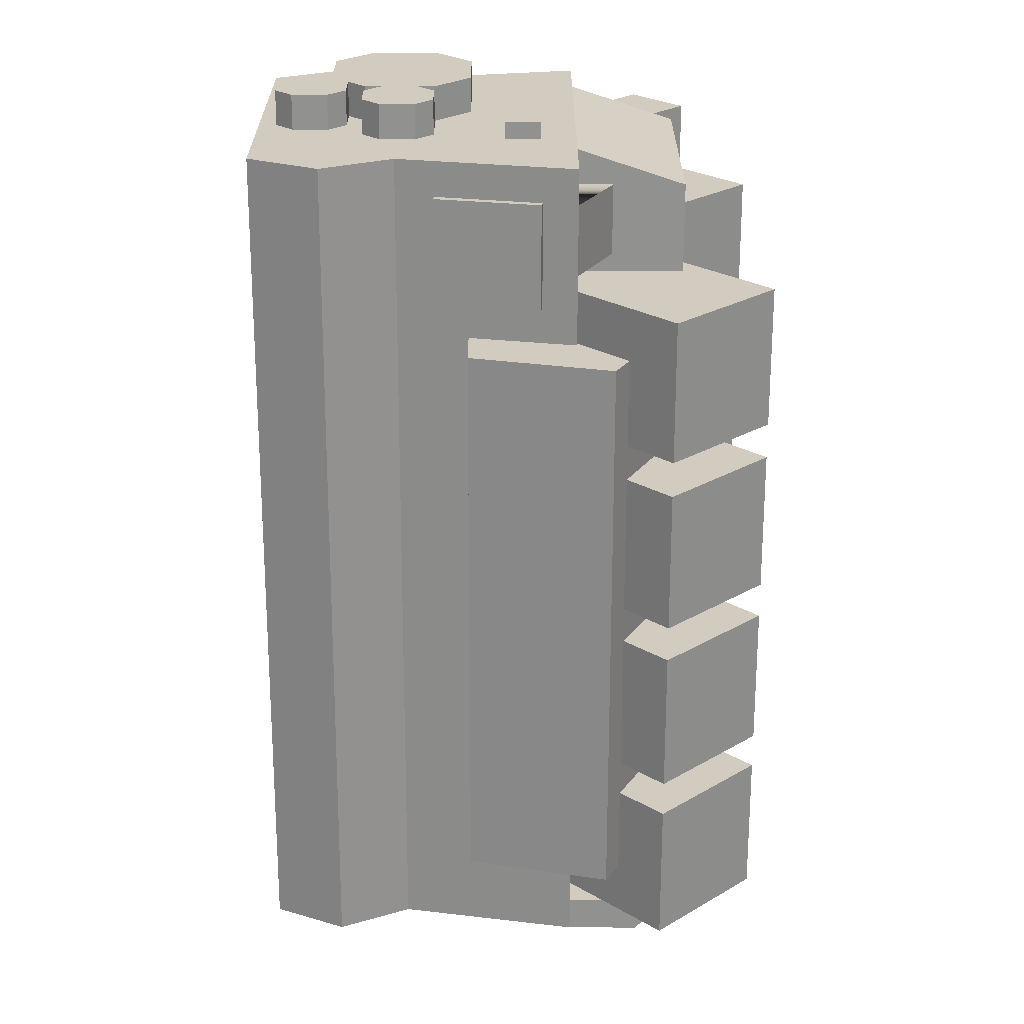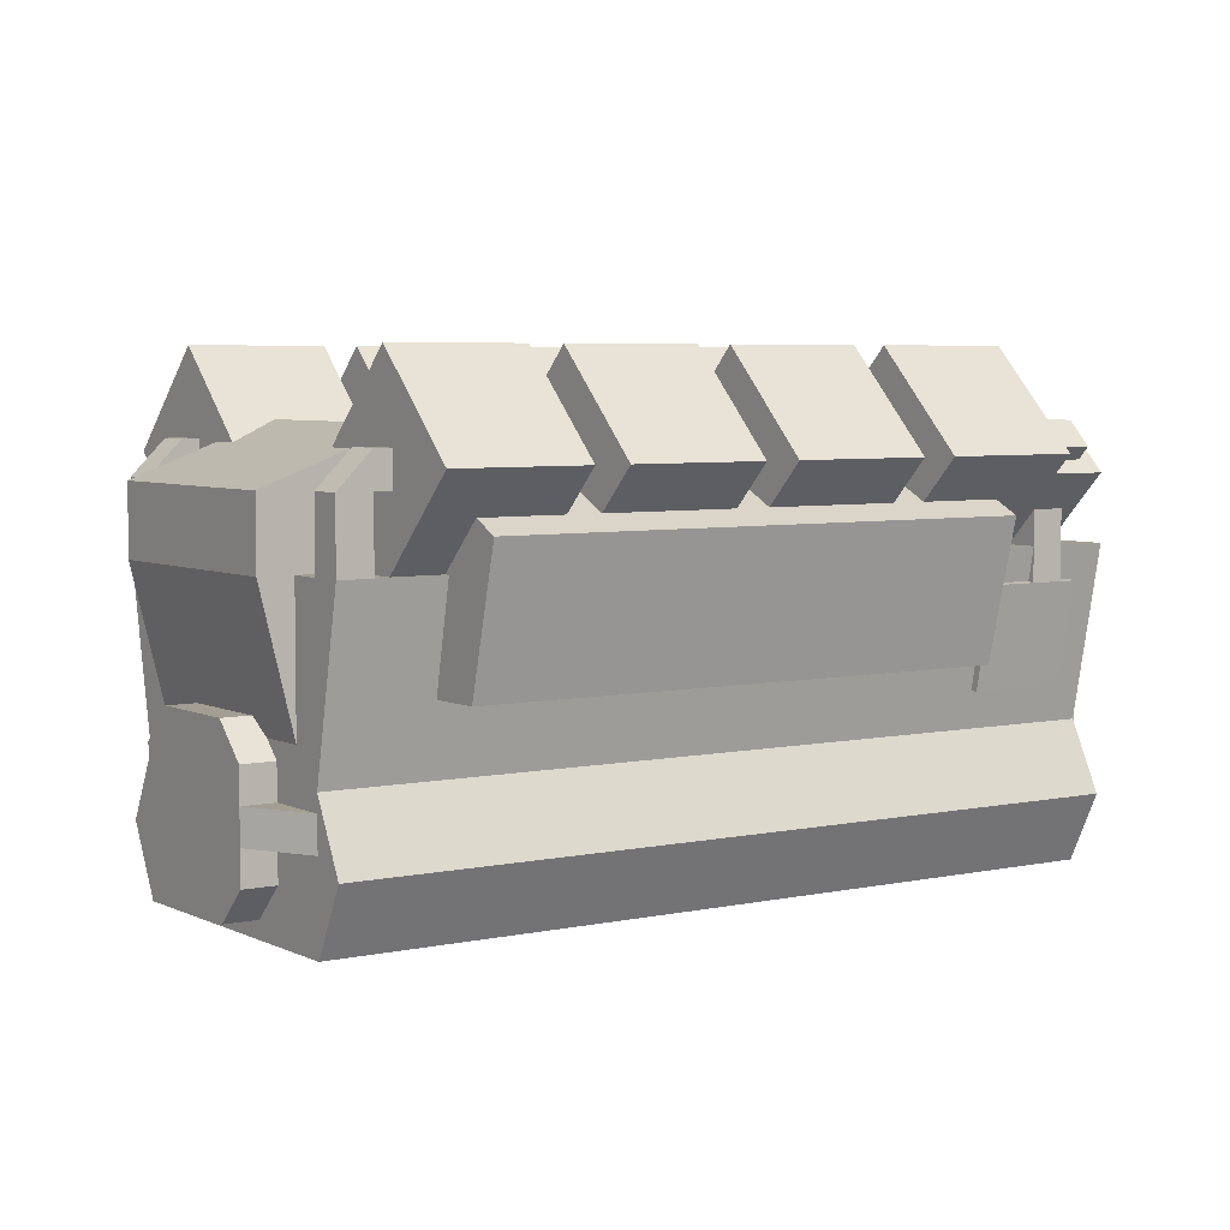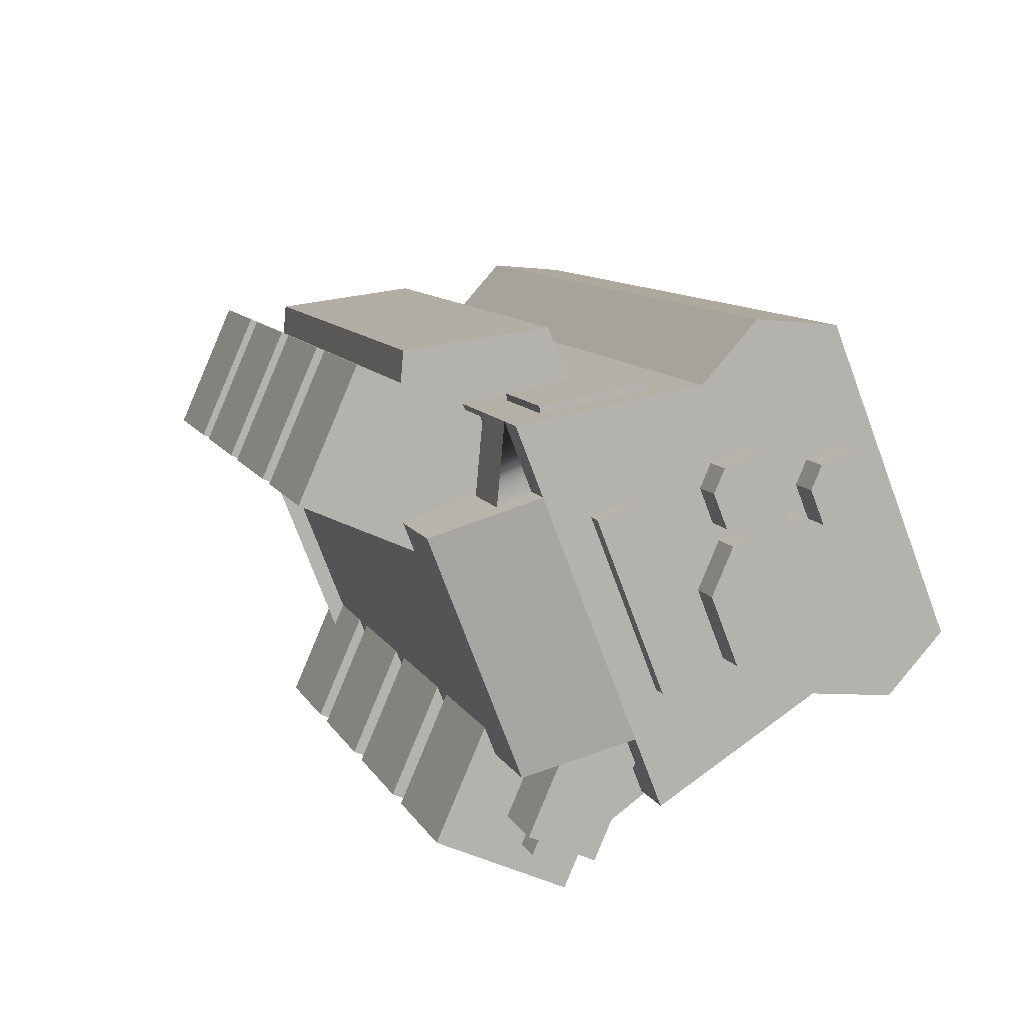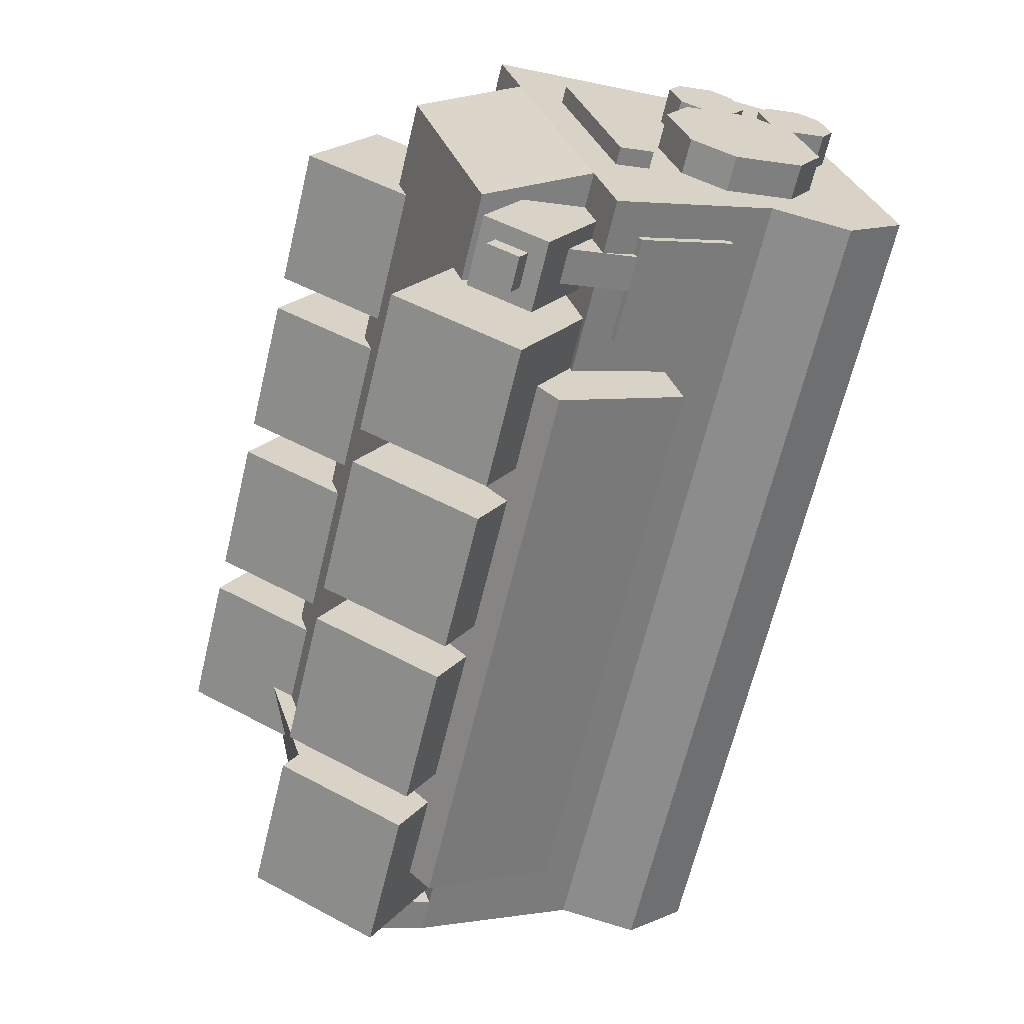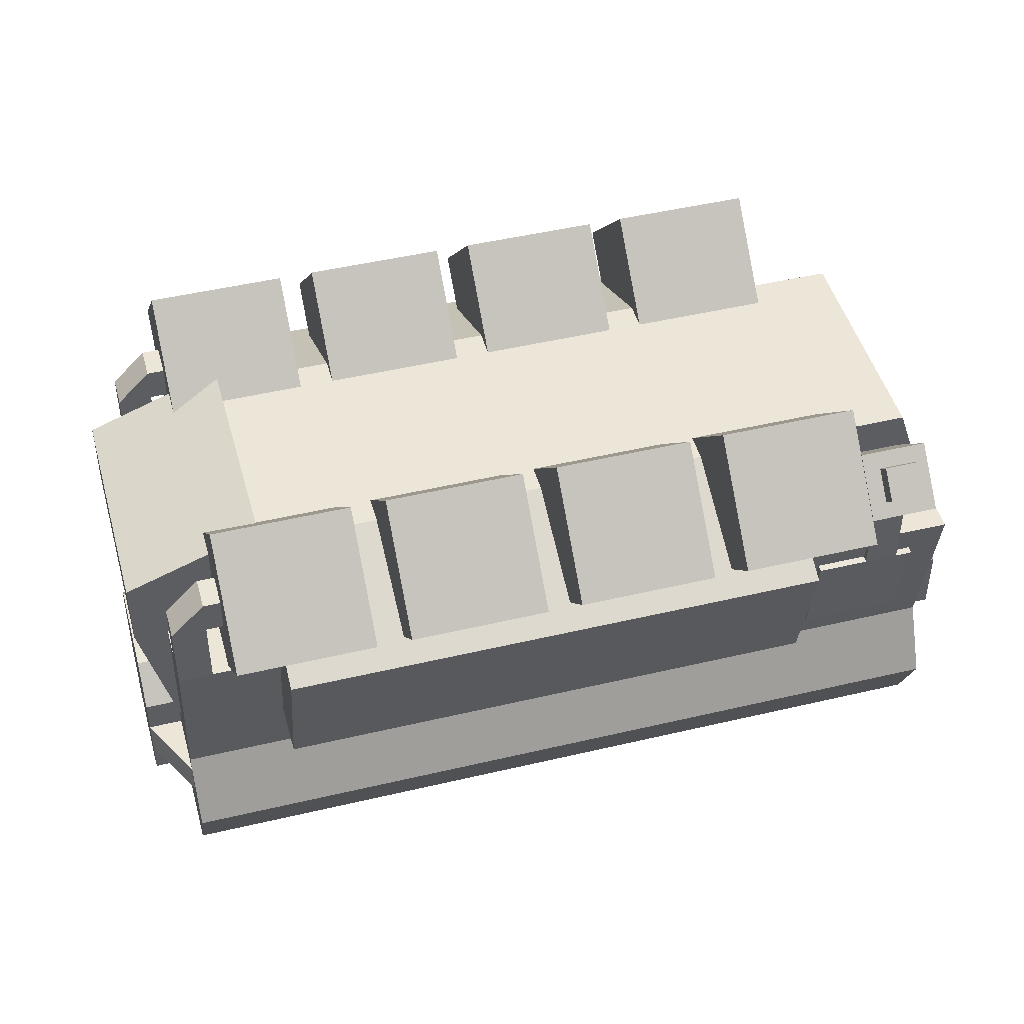
<metadata>
{"format":"obj","ext":"obj","renderer":"f3d","projection":"perspective","resolution":1024,"background":"white","views":[{"elev":63.4,"azim":90.1,"up":"+Z"},{"elev":5.1,"azim":-163.9,"up":"+Y"},{"elev":63.0,"azim":-116.8,"up":"+Z"},{"elev":-11.3,"azim":-111.3,"up":"+Z"},{"elev":46.4,"azim":-144.6,"up":"+Y"}]}
</metadata>
<code>
o trin_v8_fat_diesel
v -0.4161 0.8973 -0.1951
v -0.1771 0.588 0.00132
v -0.01836 0.588 -0.1918
v -0.2573 0.8973 -0.3883
v -0.3939 0.7206 -0.5005
v -0.1549 0.4112 -0.3041
v -0.3137 0.4112 -0.1109
v -0.5527 0.7206 -0.3074
v -0.164 0.588 0.01212
v 0.07501 0.8973 0.2086
v 0.2338 0.8973 0.01544
v -0.005225 0.588 -0.181
v 0.1313 0.4112 -0.06875
v 0.3703 0.7206 0.1277
v 0.2116 0.7206 0.3208
v -0.02742 0.4112 0.1244
v -0.6145 0.8973 0.04628
v -0.3756 0.588 0.2427
v -0.2168 0.588 0.0496
v -0.4558 0.8973 -0.1468
v -0.5923 0.7206 -0.2591
v -0.3534 0.4112 -0.06265
v -0.5121 0.4112 0.1305
v -0.7511 0.7206 -0.06597
v -0.3624 0.588 0.2535
v -0.1234 0.8973 0.45
v 0.03532 0.8973 0.2568
v -0.2037 0.588 0.0604
v -0.0671 0.4112 0.1727
v 0.1719 0.7206 0.3691
v 0.01313 0.7206 0.5622
v -0.2259 0.4112 0.3658
v -0.2177 0.8973 -0.4365
v 0.02133 0.588 -0.2401
v 0.1801 0.588 -0.4332
v -0.0589 0.8973 -0.6297
v -0.1955 0.7206 -0.7419
v 0.04352 0.4112 -0.5455
v -0.1152 0.4112 -0.3523
v -0.3542 0.7206 -0.5488
v 0.03446 0.588 -0.2293
v 0.2734 0.8973 -0.03284
v 0.4322 0.8973 -0.226
v 0.1932 0.588 -0.4224
v 0.3298 0.4112 -0.3102
v 0.5688 0.7206 -0.1137
v 0.41 0.7206 0.07941
v 0.171 0.4112 -0.117
v -0.01922 0.8973 -0.6779
v 0.2198 0.588 -0.4815
v 0.3785 0.588 -0.6746
v 0.1395 0.8973 -0.8711
v 0.002976 0.7206 -0.9833
v 0.242 0.4112 -0.7869
v 0.08321 0.4112 -0.5938
v -0.1558 0.7206 -0.7902
v 0.2329 0.588 -0.4707
v 0.4719 0.8973 -0.2743
v 0.6306 0.8973 -0.4674
v 0.3917 0.588 -0.6638
v 0.5282 0.4112 -0.5516
v 0.7672 0.7206 -0.3551
v 0.6084 0.7206 -0.162
v 0.3695 0.4112 -0.3584
v -0.7734 0.5589 0.1988
v -0.2423 0.5589 0.6354
v 0.7102 0.5589 -0.5234
v 0.1791 0.5589 -0.9599
v 0.2274 0.2465 -0.9202
v 0.6619 0.2465 -0.5631
v -0.2906 0.2465 0.5957
v -0.7252 0.2465 0.2385
v -0.6372 0.7464 0.2299
v -0.2992 0.7464 0.5077
v 0.4945 0.7464 -0.4579
v 0.1566 0.7464 -0.7357
v 0.1566 0.5589 -0.7357
v 0.4945 0.5589 -0.4579
v -0.3389 0.5589 0.556
v -0.6769 0.5589 0.2782
v -0.782 0.6839 0.1109
v -0.7138 0.7723 0.167
v -0.6344 0.7723 0.07042
v -0.7027 0.6839 0.0143
v -0.5661 0.5072 0.1266
v -0.4978 0.5956 0.1827
v -0.5772 0.5956 0.2792
v -0.6455 0.5072 0.2231
v -0.7622 0.7281 0.08672
v -0.7281 0.7723 0.1148
v -0.6884 0.7723 0.0665
v -0.7225 0.7281 0.03844
v -0.6884 0.6839 0.0665
v -0.6542 0.7281 0.09456
v -0.6939 0.7281 0.1428
v -0.7281 0.6839 0.1148
v -0.6716 0.6214 -0.122
v -0.4784 0.7464 0.0368
v 0.1566 0.7464 -0.7357
v -0.03656 0.6214 -0.8945
v 0.01172 0.3715 -0.8548
v 0.1566 0.3715 -0.7357
v -0.4784 0.3715 0.0368
v -0.6233 0.3715 -0.08227
v -0.7338 0.4965 0.1505
v -0.6864 0.5084 0.1895
v -0.5673 0.5084 0.04466
v -0.6147 0.4965 0.005702
v -0.5871 0.3124 0.02842
v -0.5397 0.3243 0.06738
v -0.6587 0.3243 0.2122
v -0.7061 0.3124 0.1733
v -0.7139 0.6214 0.1264
v -0.6656 0.6214 0.1661
v -0.6259 0.6214 0.1178
v -0.6742 0.6214 0.07812
v -0.6742 0.4965 0.07812
v -0.6259 0.4965 0.1178
v -0.6656 0.4965 0.1661
v -0.7139 0.4965 0.1264
v -0.7252 0.2465 0.2385
v -0.2906 0.2465 0.5957
v 0.6619 0.2465 -0.5631
v 0.2274 0.2465 -0.9202
v 0.1791 0.1215 -0.9599
v 0.7102 0.1215 -0.5234
v -0.2423 0.1215 0.6354
v -0.7734 0.1215 0.1988
v -0.7734 0.1215 0.1988
v -0.2423 0.1215 0.6354
v 0.7102 0.1215 -0.5234
v 0.1791 0.1215 -0.9599
v 0.2274 -0.00355 -0.9202
v 0.6619 -0.00355 -0.5631
v -0.2906 -0.00355 0.5957
v -0.7252 -0.00355 0.2385
v -0.6683 0.3715 0.3662
v -0.5717 0.3715 0.4456
v -0.532 0.3715 0.3973
v -0.6286 0.3715 0.3179
v -0.6769 0.309 0.2782
v -0.4838 0.309 0.437
v -0.5234 0.309 0.4852
v -0.7166 0.309 0.3265
v -0.7166 0.309 0.3265
v -0.5234 0.309 0.4852
v -0.4838 0.309 0.437
v -0.6769 0.309 0.2782
v -0.6769 0.184 0.2782
v -0.4838 0.184 0.437
v -0.5234 0.184 0.4852
v -0.7166 0.184 0.3265
v -0.7166 0.184 0.3265
v -0.5234 0.184 0.4852
v -0.4838 0.184 0.437
v -0.6769 0.184 0.2782
v -0.6286 0.1215 0.3179
v -0.532 0.1215 0.3973
v -0.5717 0.1215 0.4456
v -0.6683 0.1215 0.3662
v -0.4993 0.309 0.5051
v -0.451 0.309 0.5448
v -0.4113 0.309 0.4965
v -0.4596 0.309 0.4568
v -0.4838 0.2777 0.437
v -0.3872 0.2777 0.5163
v -0.4269 0.2777 0.5646
v -0.5234 0.2777 0.4852
v -0.5234 0.2777 0.4852
v -0.4269 0.2777 0.5646
v -0.3872 0.2777 0.5163
v -0.4838 0.2777 0.437
v -0.4838 0.2152 0.437
v -0.3872 0.2152 0.5163
v -0.4269 0.2152 0.5646
v -0.5234 0.2152 0.4852
v -0.5234 0.2152 0.4852
v -0.4269 0.2152 0.5646
v -0.3872 0.2152 0.5163
v -0.4838 0.2152 0.437
v -0.4596 0.184 0.4568
v -0.4113 0.184 0.4965
v -0.451 0.184 0.5448
v -0.4993 0.184 0.5051
v -0.5717 0.05895 0.4456
v -0.4752 0.05895 0.5249
v -0.4355 0.05895 0.4766
v -0.532 0.05895 0.3973
v -0.5079 0.0277 0.4171
v -0.4596 0.0277 0.4568
v -0.4993 0.0277 0.5051
v -0.5476 0.0277 0.4654
v -0.5717 0.1215 0.4456
v -0.4752 0.1215 0.5249
v -0.4355 0.1215 0.4766
v -0.532 0.1215 0.3973
v -0.532 0.05895 0.3973
v -0.4355 0.05895 0.4766
v -0.4752 0.05895 0.5249
v -0.5717 0.05895 0.4456
v -0.5476 0.1527 0.4654
v -0.4993 0.1527 0.5051
v -0.4596 0.1527 0.4568
v -0.5079 0.1527 0.4171
v -0.532 0.1215 0.3973
v -0.4355 0.1215 0.4766
v -0.4752 0.1215 0.5249
v -0.5717 0.1215 0.4456
v -0.6484 0.4965 0.342
v -0.407 0.4965 0.5405
v -0.3673 0.4965 0.4922
v -0.6088 0.4965 0.2938
v -0.6088 0.434 0.2938
v -0.3673 0.434 0.4922
v -0.407 0.434 0.5405
v -0.6484 0.434 0.342
v 0.1566 0.7777 -0.7357
v 0.4945 0.7777 -0.4579
v 0.6533 0.6839 -0.651
v 0.3153 0.6839 -0.9288
v 0.3153 0.5589 -0.9288
v 0.6533 0.5589 -0.651
v 0.4945 0.5589 -0.4579
v 0.1566 0.5589 -0.7357
v 0.2756 0.5589 -0.8806
v 0.6136 0.5589 -0.6027
v 0.6533 0.5589 -0.651
v 0.3153 0.5589 -0.9288
v 0.2756 0.309 -0.8806
v 0.6136 0.309 -0.6027
v 0.6136 0.309 -0.6027
v 0.2756 0.309 -0.8806
v 0.09969 0.7464 -0.8634
v 0.148 0.7464 -0.8237
v 0.1877 0.7464 -0.872
v 0.1394 0.7464 -0.9116
v 0.1394 0.6839 -0.9116
v 0.1877 0.6839 -0.872
v 0.148 0.6839 -0.8237
v 0.09969 0.6839 -0.8634
v 0.1394 0.7464 -0.9116
v 0.1877 0.7464 -0.872
v 0.2274 0.6839 -0.9202
v 0.1791 0.6839 -0.9599
v 0.1791 0.5589 -0.9599
v 0.2274 0.5589 -0.9202
v 0.1877 0.5589 -0.872
v 0.1394 0.5589 -0.9116
v 0.6222 0.7464 -0.5148
v 0.6705 0.7464 -0.4751
v 0.7102 0.6839 -0.5234
v 0.6619 0.6839 -0.5631
v 0.6619 0.5589 -0.5631
v 0.7102 0.5589 -0.5234
v 0.6705 0.5589 -0.4751
v 0.6222 0.5589 -0.5148
v 0.5825 0.7464 -0.4665
v 0.6308 0.7464 -0.4268
v 0.6705 0.7464 -0.4751
v 0.6222 0.7464 -0.5148
v 0.6222 0.6839 -0.5148
v 0.6705 0.6839 -0.4751
v 0.6308 0.6839 -0.4268
v 0.5825 0.6839 -0.4665
v -0.1405 0.7464 0.3146
v 0.05266 0.6214 0.4734
v 0.6877 0.6214 -0.2991
v 0.4945 0.7464 -0.4579
v 0.4945 0.3715 -0.4579
v 0.6394 0.3715 -0.3388
v 0.004378 0.3715 0.4337
v -0.1405 0.3715 0.3146
v 0.3239 0.2777 -0.8409
v 0.5653 0.2777 -0.6424
v 0.605 0.2777 -0.6907
v 0.3636 0.2777 -0.8891
v 0.3636 0.0902 -0.8891
v 0.605 0.0902 -0.6907
v 0.5653 0.0902 -0.6424
v 0.3239 0.0902 -0.8409
v 0.3239 0.0902 -0.8409
v 0.5653 0.0902 -0.6424
v 0.605 0.0902 -0.6907
v 0.3636 0.0902 -0.8891
v 0.4119 0.0277 -0.8495
v 0.5567 0.0277 -0.7304
v 0.517 0.0277 -0.6821
v 0.3722 0.0277 -0.8012
v 0.3722 0.3402 -0.8012
v 0.517 0.3402 -0.6821
v 0.5567 0.3402 -0.7304
v 0.4119 0.3402 -0.8495
v 0.3636 0.2777 -0.8891
v 0.605 0.2777 -0.6907
v 0.5653 0.2777 -0.6424
v 0.3239 0.2777 -0.8409
v 0.2274 0.2152 -0.9202
v 0.3239 0.2152 -0.8409
v 0.3636 0.2152 -0.8891
v 0.2274 0.2152 -0.9202
v 0.2274 0.1527 -0.9202
v 0.3636 0.1527 -0.8891
v 0.3239 0.1527 -0.8409
v 0.2274 0.1527 -0.9202
v 0.5653 0.2152 -0.6424
v 0.6619 0.2152 -0.5631
v 0.6619 0.2152 -0.5631
v 0.605 0.2152 -0.6907
v 0.605 0.1527 -0.6907
v 0.6619 0.1527 -0.5631
v 0.6619 0.1527 -0.5631
v 0.5653 0.1527 -0.6424
v -0.25 0.5084 0.5482
v -0.2027 0.4965 0.5871
v -0.08359 0.4965 0.4423
v -0.131 0.5084 0.4033
v -0.1586 0.3243 0.3806
v -0.1112 0.3124 0.4196
v -0.2303 0.3124 0.5644
v -0.2777 0.3243 0.5254
v -0.2992 0.6214 0.5077
v -0.2027 0.5589 0.5871
v -0.1233 0.5589 0.4906
v -0.2198 0.6214 0.4112
v -0.2198 0.5589 0.4112
v -0.1233 0.5589 0.4906
v -0.2027 0.5589 0.5871
v -0.2992 0.5589 0.5077
f 1 2 3 4
f 5 6 7 8
f 2 1 8 7
f 4 3 6 5
f 3 2 7 6
f 1 4 5 8
f 9 10 11 12
f 13 14 15 16
f 10 9 16 15
f 12 11 14 13
f 11 10 15 14
f 9 12 13 16
f 17 18 19 20
f 21 22 23 24
f 18 17 24 23
f 20 19 22 21
f 19 18 23 22
f 17 20 21 24
f 25 26 27 28
f 29 30 31 32
f 26 25 32 31
f 28 27 30 29
f 27 26 31 30
f 25 28 29 32
f 33 34 35 36
f 37 38 39 40
f 34 33 40 39
f 36 35 38 37
f 35 34 39 38
f 33 36 37 40
f 41 42 43 44
f 45 46 47 48
f 42 41 48 47
f 44 43 46 45
f 43 42 47 46
f 41 44 45 48
f 49 50 51 52
f 53 54 55 56
f 50 49 56 55
f 52 51 54 53
f 51 50 55 54
f 49 52 53 56
f 57 58 59 60
f 61 62 63 64
f 58 57 64 63
f 60 59 62 61
f 59 58 63 62
f 57 60 61 64
f 65 66 67 68
f 69 70 71 72
f 66 65 72 71
f 68 67 70 69
f 67 66 71 70
f 65 68 69 72
f 73 74 75 76
f 77 78 79 80
f 74 73 80 79
f 76 75 78 77
f 75 74 79 78
f 73 76 77 80
f 81 82 83 84
f 85 86 87 88
f 82 81 88 87
f 84 83 86 85
f 83 82 87 86
f 81 84 85 88
f 89 90 91 92
f 93 94 95 96
f 90 89 96 95
f 92 91 94 93
f 91 90 95 94
f 89 92 93 96
f 97 98 99 100
f 101 102 103 104
f 98 97 104 103
f 100 99 102 101
f 99 98 103 102
f 97 100 101 104
f 105 106 107 108
f 109 110 111 112
f 106 105 112 111
f 108 107 110 109
f 107 106 111 110
f 105 108 109 112
f 113 114 115 116
f 117 118 119 120
f 114 113 120 119
f 116 115 118 117
f 115 114 119 118
f 113 116 117 120
f 121 122 123 124
f 125 126 127 128
f 122 121 128 127
f 124 123 126 125
f 123 122 127 126
f 121 124 125 128
f 129 130 131 132
f 133 134 135 136
f 130 129 136 135
f 132 131 134 133
f 131 130 135 134
f 129 132 133 136
f 137 138 139 140
f 141 142 143 144
f 138 137 144 143
f 140 139 142 141
f 139 138 143 142
f 137 140 141 144
f 145 146 147 148
f 149 150 151 152
f 146 145 152 151
f 148 147 150 149
f 147 146 151 150
f 145 148 149 152
f 153 154 155 156
f 157 158 159 160
f 154 153 160 159
f 156 155 158 157
f 155 154 159 158
f 153 156 157 160
f 161 162 163 164
f 165 166 167 168
f 162 161 168 167
f 164 163 166 165
f 163 162 167 166
f 161 164 165 168
f 169 170 171 172
f 173 174 175 176
f 170 169 176 175
f 172 171 174 173
f 171 170 175 174
f 169 172 173 176
f 177 178 179 180
f 181 182 183 184
f 178 177 184 183
f 180 179 182 181
f 179 178 183 182
f 177 180 181 184
f 185 186 187 188
f 189 190 191 192
f 186 185 192 191
f 188 187 190 189
f 187 186 191 190
f 185 188 189 192
f 193 194 195 196
f 197 198 199 200
f 194 193 200 199
f 196 195 198 197
f 195 194 199 198
f 193 196 197 200
f 201 202 203 204
f 205 206 207 208
f 202 201 208 207
f 204 203 206 205
f 203 202 207 206
f 201 204 205 208
f 209 210 211 212
f 213 214 215 216
f 210 209 216 215
f 212 211 214 213
f 211 210 215 214
f 209 212 213 216
f 217 218 219 220
f 221 222 223 224
f 218 217 224 223
f 220 219 222 221
f 219 218 223 222
f 217 220 221 224
f 225 226 227 228
f 229 230 231 232
f 226 225 232 231
f 228 227 230 229
f 227 226 231 230
f 225 228 229 232
f 233 234 235 236
f 237 238 239 240
f 234 233 240 239
f 236 235 238 237
f 235 234 239 238
f 233 236 237 240
f 241 242 243 244
f 245 246 247 248
f 242 241 248 247
f 244 243 246 245
f 243 242 247 246
f 241 244 245 248
f 249 250 251 252
f 253 254 255 256
f 250 249 256 255
f 252 251 254 253
f 251 250 255 254
f 249 252 253 256
f 257 258 259 260
f 261 262 263 264
f 258 257 264 263
f 260 259 262 261
f 259 258 263 262
f 257 260 261 264
f 265 266 267 268
f 269 270 271 272
f 266 265 272 271
f 268 267 270 269
f 267 266 271 270
f 265 268 269 272
f 273 274 275 276
f 277 278 279 280
f 274 273 280 279
f 276 275 278 277
f 275 274 279 278
f 273 276 277 280
f 281 282 283 284
f 285 286 287 288
f 282 281 288 287
f 284 283 286 285
f 283 282 287 286
f 281 284 285 288
f 289 290 291 292
f 293 294 295 296
f 290 289 296 295
f 292 291 294 293
f 291 290 295 294
f 289 292 293 296
f 297 298 299 300
f 301 302 303 304
f 298 297 304 303
f 300 299 302 301
f 299 298 303 302
f 297 300 301 304
f 305 306 307 308
f 309 310 311 312
f 306 305 312 311
f 308 307 310 309
f 307 306 311 310
f 305 308 309 312
f 313 314 315 316
f 317 318 319 320
f 314 313 320 319
f 316 315 318 317
f 315 314 319 318
f 313 316 317 320
f 321 322 323 324
f 325 326 327 328
f 322 321 328 327
f 324 323 326 325
f 323 322 327 326
f 321 324 325 328

</code>
